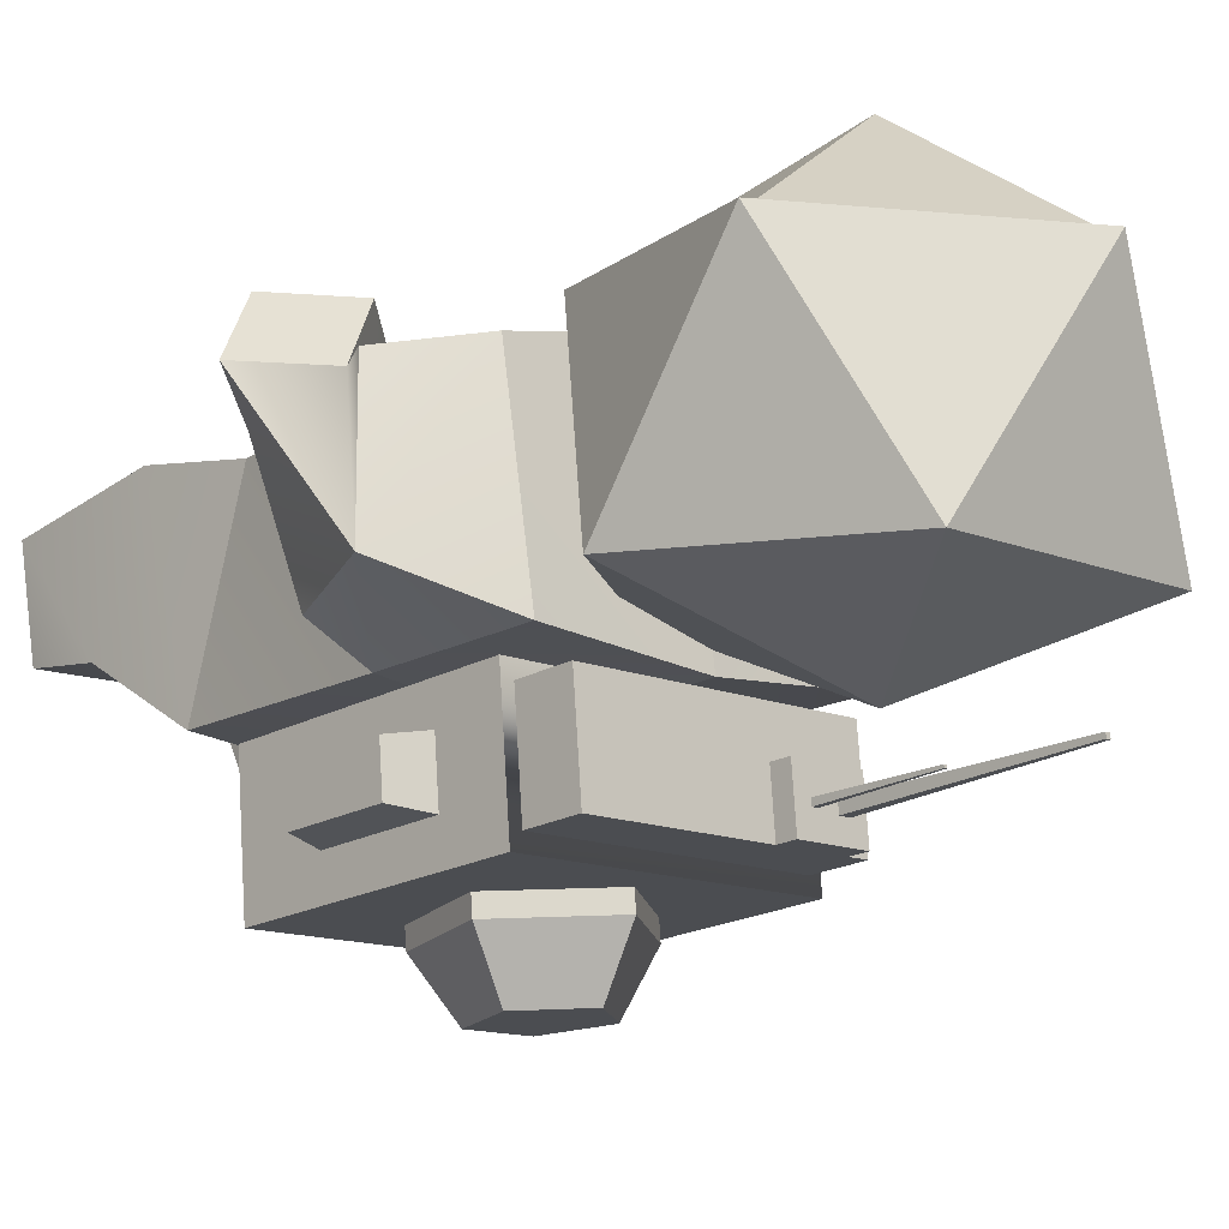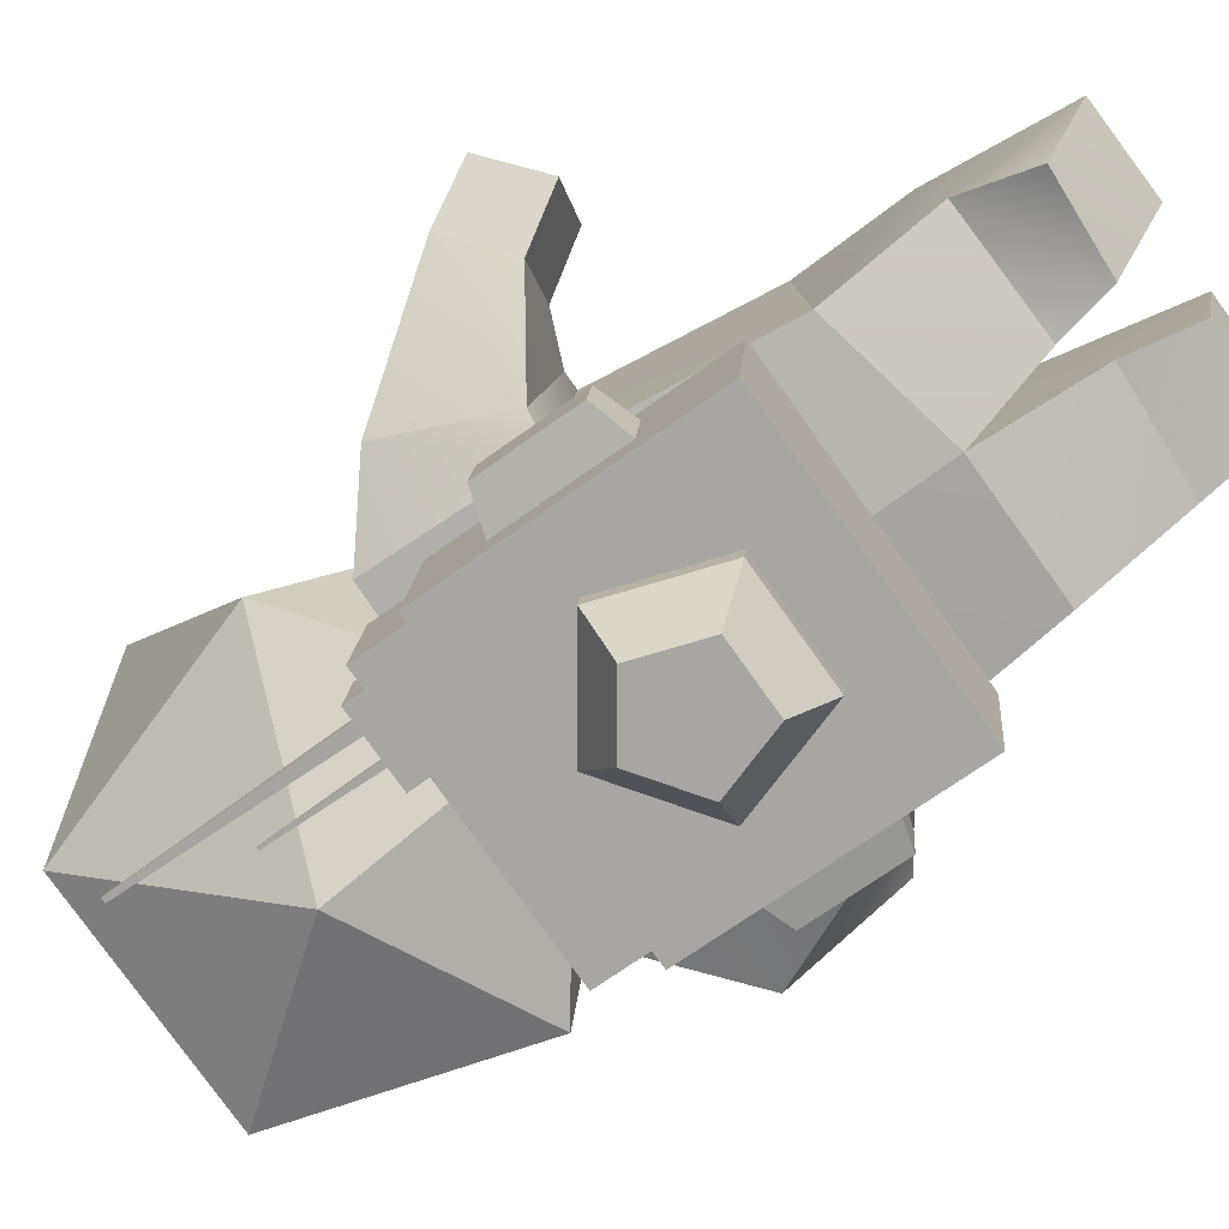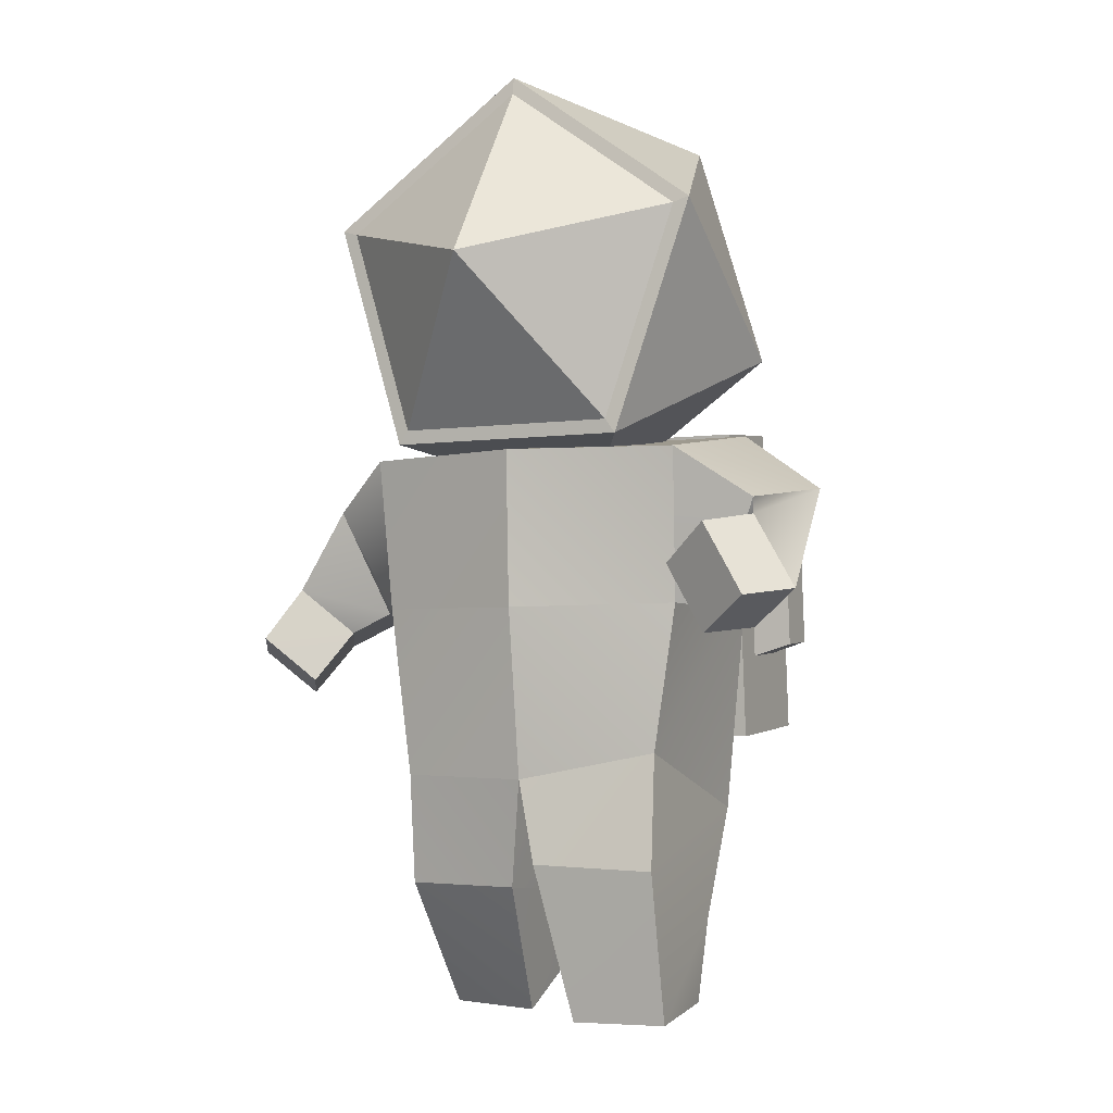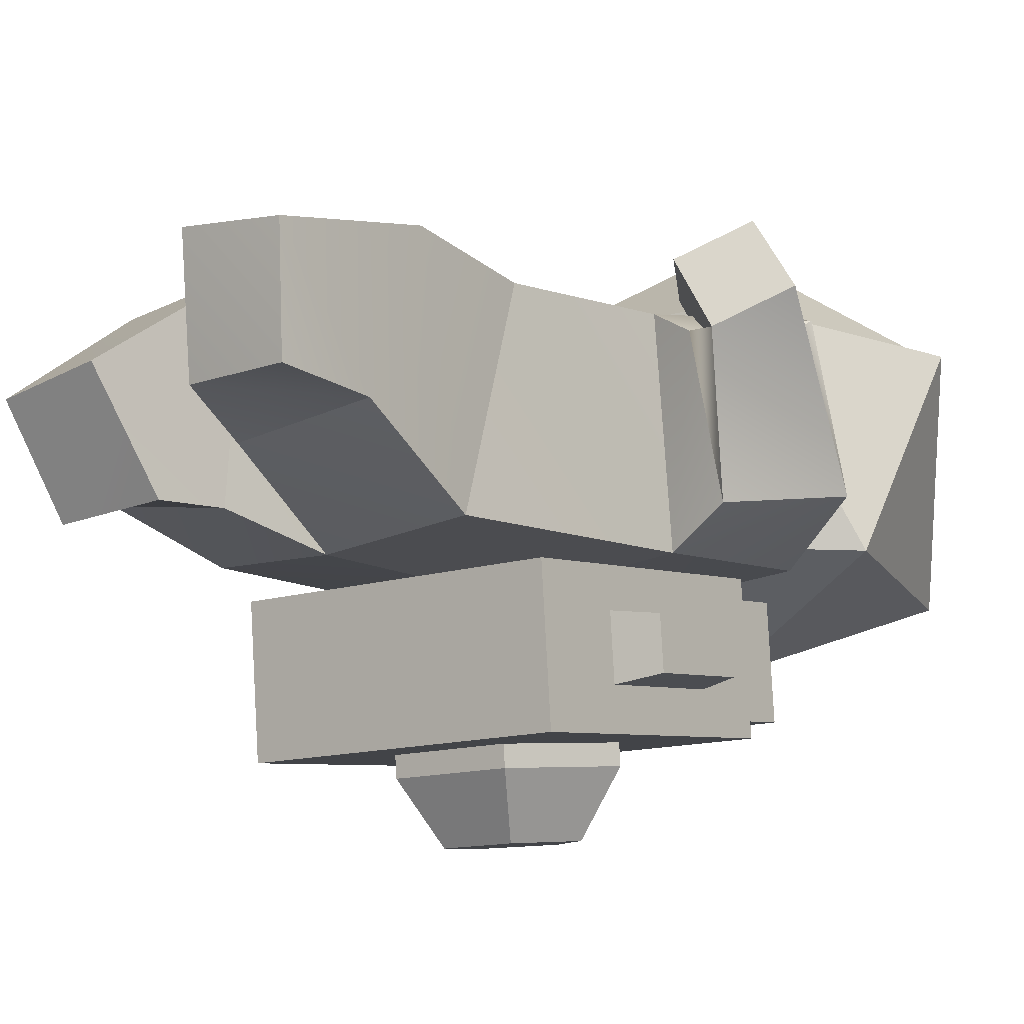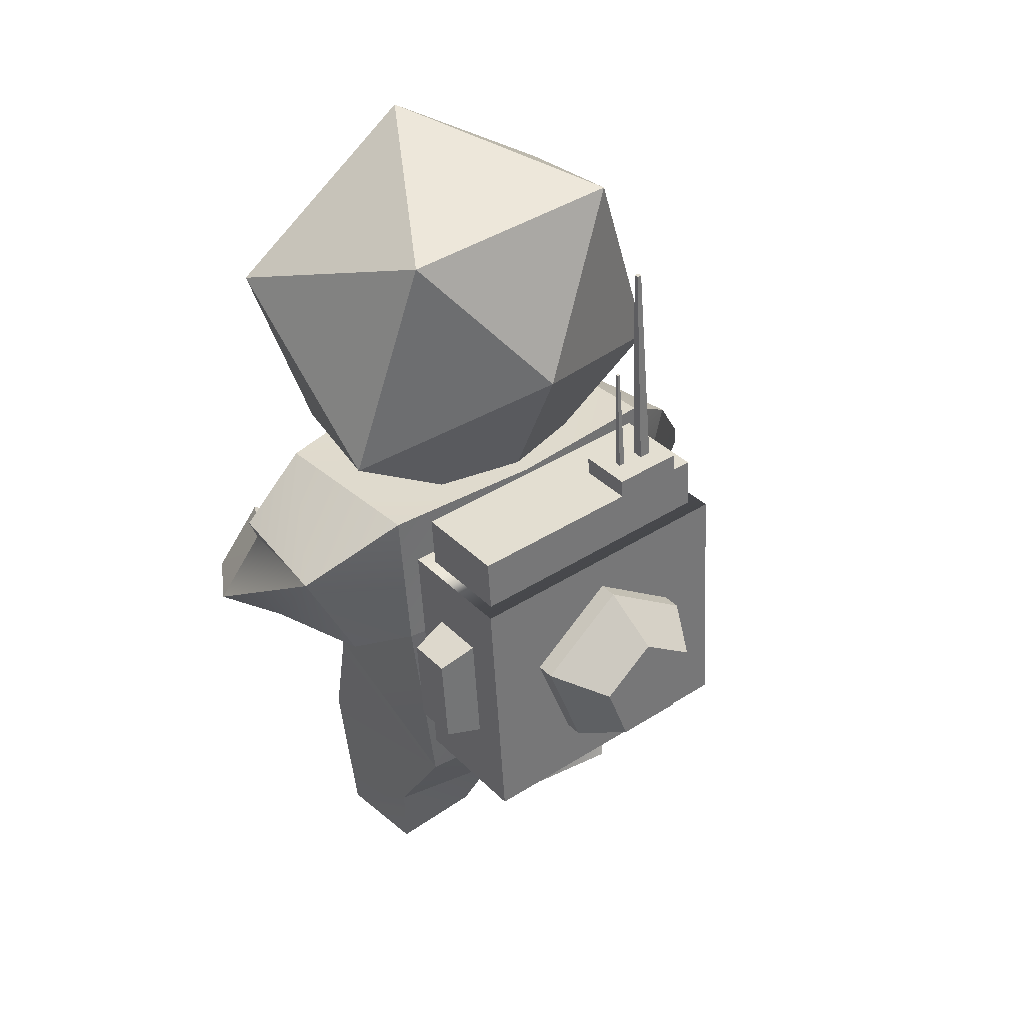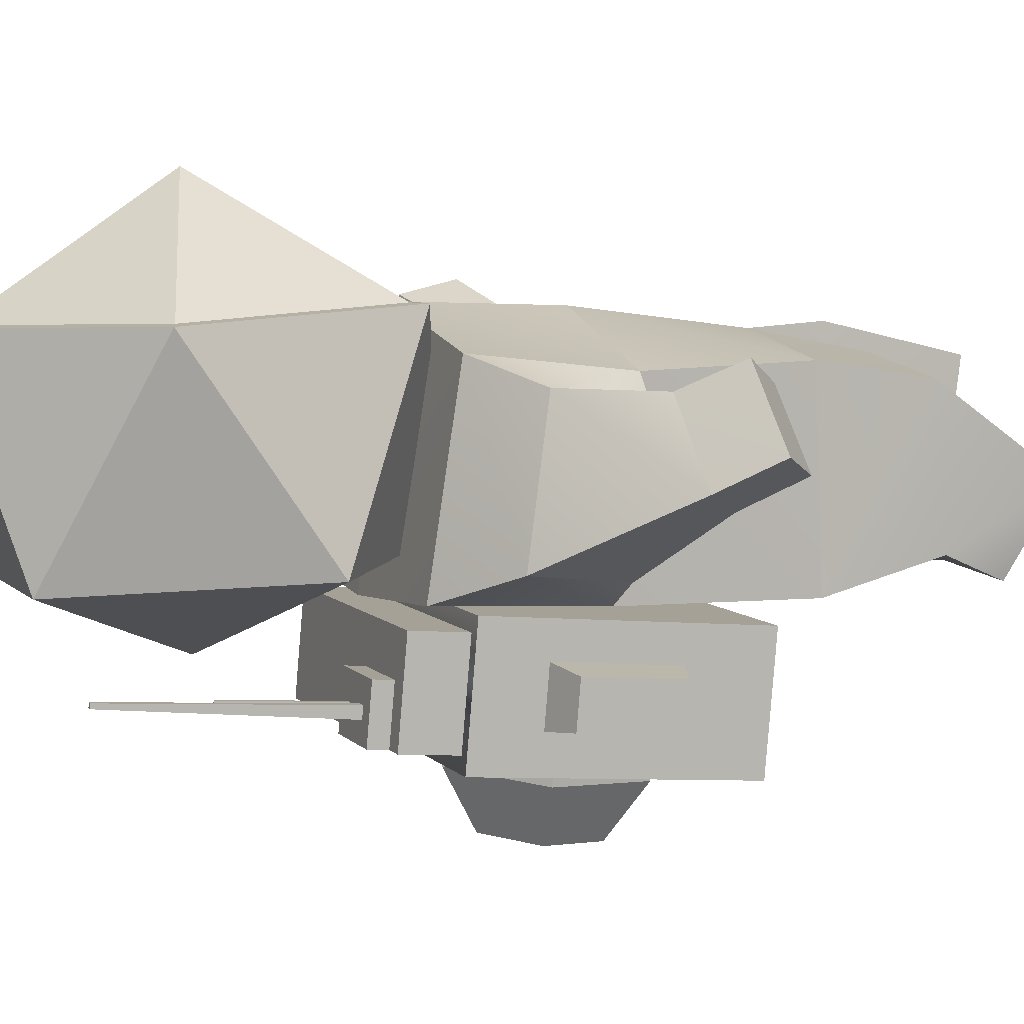
<metadata>
{"format":"obj","ext":"obj","renderer":"f3d","projection":"perspective","resolution":1024,"background":"white","views":[{"elev":-12.8,"azim":135.2,"up":"+Z"},{"elev":-77.7,"azim":-54.5,"up":"+Z"},{"elev":-4.1,"azim":26.1,"up":"+Y"},{"elev":-12.1,"azim":38.4,"up":"+Z"},{"elev":41.4,"azim":142.5,"up":"+Y"},{"elev":6.6,"azim":-111.5,"up":"+Z"}]}
</metadata>
<code>
o Player_Cube.003
v -0.000175 0.01261 -0.006911
v -0.000175 0.01242 -0.004821
v 0.002012 0.01102 -0.007049
v 0.002012 0.01084 -0.004959
v 0.001177 0.008462 -0.007273
v 0.001177 0.00828 -0.005183
v -0.001526 0.008462 -0.007273
v -0.001526 0.00828 -0.005183
v -0.002361 0.01102 -0.007049
v -0.002361 0.01084 -0.004959
v -0.000175 0.01184 -0.008378
v 0.001162 0.01087 -0.008462
v 0.000651 0.009304 -0.008599
v -0.001001 0.009304 -0.008599
v -0.001511 0.01087 -0.008462
v -0.001823 0.01437 -0.005157
v -0.001764 0.01793 -0.004905
v -0.001823 0.01439 -0.005339
v -0.001764 0.01793 -0.004971
v -0.00164 0.01437 -0.005157
v -0.001698 0.01793 -0.004905
v -0.00164 0.01439 -0.005339
v -0.001698 0.01793 -0.004971
v -0.002618 0.01445 -0.005084
v -0.002517 0.02058 -0.004649
v -0.002618 0.01448 -0.005398
v -0.002517 0.02059 -0.004763
v -0.002303 0.01445 -0.005084
v -0.002403 0.02058 -0.004649
v -0.002303 0.01448 -0.005398
v -0.002403 0.02059 -0.004763
v -0.003509 0.01277 -0.003606
v -0.003509 0.01453 -0.003452
v -0.003509 0.01298 -0.006038
v -0.003509 0.01474 -0.005884
v 0.003159 0.01277 -0.003606
v 0.003159 0.01453 -0.003452
v 0.003159 0.01298 -0.006038
v 0.003159 0.01474 -0.005884
v -0.003803 0.006667 -0.003763
v -0.003803 0.01317 -0.003195
v -0.003803 0.006945 -0.006941
v -0.003803 0.01345 -0.006373
v 0.003453 0.006667 -0.003763
v 0.003453 0.01317 -0.003195
v 0.003453 0.006945 -0.006941
v 0.003453 0.01345 -0.006373
v -0.003009 0.01277 -0.003606
v -0.003009 0.01474 -0.005884
v -0.003009 0.01453 -0.003452
v -0.003009 0.01298 -0.006038
v -0.00124 0.01277 -0.003606
v -0.00124 0.01453 -0.003452
v -0.001239 0.01298 -0.006038
v -0.001239 0.01474 -0.005884
v -0.003509 0.01462 -0.004499
v -0.003509 0.01286 -0.004653
v 0.003159 0.01462 -0.004499
v 0.003159 0.01286 -0.004653
v -0.00124 0.01462 -0.004499
v -0.003009 0.01462 -0.004499
v -0.003009 0.01521 -0.005843
v -0.001239 0.01521 -0.005843
v -0.00124 0.01509 -0.004458
v -0.003009 0.01509 -0.004458
v 0.002799 0.008563 -0.004373
v 0.002799 0.01186 -0.004085
v 0.002799 0.008701 -0.005954
v 0.002799 0.012 -0.005667
v 0.004387 0.009067 -0.004563
v 0.004387 0.01139 -0.004359
v 0.004387 0.009165 -0.00568
v 0.004387 0.01149 -0.005476
v -0.004736 0.009164 -0.00568
v -0.004736 0.01149 -0.005477
v -0.004736 0.009067 -0.004563
v -0.004736 0.01139 -0.00436
v -0.003148 0.008701 -0.005954
v -0.003148 0.012 -0.005667
v -0.003148 0.008562 -0.004373
v -0.003148 0.01186 -0.004085
v 0.005494 0.009288 0.000827
v 0.004404 0.01103 0.000585
v 0.004646 0.009766 0.000995
v 0.005051 0.01023 -0.002345
v 0.003131 0.006291 0.001413
v 0.003875 0.01363 0.001955
v 0.00315 0.004856 -0.003237
v 0.00383 0.01438 -0.002894
v 0.005767 0.01235 0.001569
v 0.006189 0.01284 -0.001938
v 0.003723 0.01044 -0.003124
v 0.003736 0.00989 0.00151
v 0.005683 0.01197 0.001333
v 0.006818 0.01015 0.001585
v 0.006026 0.009953 0.002966
v 0.004922 0.01172 0.002692
v 0.004753 0.009118 0.00224
v 0.003702 0.0108 0.001979
v 0.00322 0.003484 0.001811
v 0.003245 0.002117 -0.001627
v 0.000262 0.003598 0.002173
v 0.000293 0.001938 -0.00204
v 0.003228 -0.000218 0.001072
v 0.003073 7.3e-05 -0.001405
v 0.000931 -0.000222 0.001313
v 0.000765 0.000217 -0.001396
v -0.006732 0.009066 -0.001033
v -0.005685 0.009346 0.000733
v -0.004571 0.009819 0.000775
v -0.004821 0.01035 -0.002569
v -0.003487 0.005718 0.001588
v -0.004202 0.01363 0.00195
v -0.003502 0.005522 -0.003299
v -0.00418 0.01438 -0.002894
v -0.000175 0.01443 -0.003207
v -0.000177 0.004853 -0.003553
v -0.000175 0.01365 0.002778
v -0.000176 0.005639 0.002077
v -0.005654 0.01242 0.001352
v -0.00591 0.013 -0.002154
v -0.004073 0.01044 -0.003124
v -0.004085 0.00989 0.00151
v -0.000175 0.009817 0.00263
v -0.000175 0.01029 -0.003569
v -0.006906 0.01046 0.001315
v -0.007996 0.01017 -0.000523
v -0.00868 0.008903 0.000184
v -0.007596 0.0092 0.001963
v -0.007468 0.007839 -0.000307
v -0.006435 0.008121 0.001387
v -0.003589 0.003005 0.001158
v -0.00362 0.002701 -0.00253
v -0.000631 0.002986 0.001535
v -0.000668 0.002628 -0.002979
v -0.003497 -0.000171 -0.001062
v -0.003245 0.001089 -0.003205
v -0.001214 -0.000248 -0.000726
v -0.000945 0.001239 -0.003023
v -0.000205 0.01274 -0.002089
v 0.002752 0.01389 0.002826
v -0.003112 0.0139 0.002857
v -0.004945 0.0162 -0.00223
v -0.000184 0.01793 -0.004227
v 0.004543 0.01618 -0.002281
v -0.004917 0.01948 0.002597
v -0.003126 0.02177 -0.00251
v 0.002738 0.02176 -0.002542
v 0.00457 0.01947 0.002546
v -0.000169 0.02293 0.002404
v 0.002508 0.01423 0.002844
v -0.002868 0.01424 0.002873
v 0.004176 0.01935 0.002587
v -0.000162 0.01805 0.005499
v -0.004523 0.01936 0.002634
v -0.000169 0.02251 0.002457
v -0.003803 0.01345 -0.006373
v -0.003803 0.006945 -0.006941
v 0.003453 0.01345 -0.006373
v 0.003453 0.006945 -0.006941
f 152 151 154
f 151 153 154
f 152 154 155
f 154 153 156
f 155 154 156
f 35 57 56
f 39 54 55
f 37 59 58
f 33 48 50
f 49 56 61
f 43 40 41
f 46 158 160
f 45 46 47
f 41 44 45
f 42 44 40
f 47 41 45
f 35 51 34
f 37 52 36
f 39 60 58
f 49 65 62
f 55 51 49
f 53 48 52
f 60 50 53
f 58 53 37
f 61 33 50
f 58 38 39
f 56 32 33
f 63 65 64
f 60 65 61
f 55 64 60
f 49 63 55
f 87 91 89
f 125 88 117
f 92 86 88
f 91 82 85
f 86 102 100
f 84 82 83
f 87 116 118
f 91 94 95
f 124 86 93
f 93 90 87
f 118 93 87
f 92 84 93
f 92 91 85
f 116 92 125
f 84 94 90
f 88 100 101
f 88 103 117
f 103 119 117
f 121 113 115
f 125 114 122
f 114 123 122
f 111 127 121
f 112 134 119
f 110 108 111
f 113 116 115
f 127 120 121
f 112 124 123
f 120 123 113
f 123 118 113
f 110 122 123
f 122 121 115
f 116 122 115
f 126 110 120
f 114 132 112
f 135 114 117
f 117 134 135
f 140 141 142
f 141 140 145
f 140 142 143
f 140 143 144
f 140 144 145
f 141 145 149
f 150 155 156
f 143 142 146
f 144 143 147
f 145 144 148
f 141 152 142
f 150 153 149
f 143 146 147
f 144 147 148
f 145 148 149
f 146 152 155
f 149 151 141
f 147 146 150
f 148 147 150
f 149 148 150
f 159 158 157
f 43 159 157
f 42 157 158
f 47 160 159
f 35 34 57
f 39 38 54
f 37 36 59
f 33 32 48
f 49 35 56
f 43 42 40
f 46 42 158
f 45 44 46
f 41 40 44
f 42 46 44
f 47 43 41
f 35 49 51
f 37 53 52
f 39 55 60
f 49 61 65
f 55 54 51
f 53 50 48
f 60 61 50
f 58 60 53
f 61 56 33
f 58 59 38
f 56 57 32
f 63 62 65
f 60 64 65
f 55 63 64
f 49 62 63
f 87 90 91
f 125 92 88
f 92 93 86
f 91 95 82
f 86 119 102
f 84 85 82
f 87 89 116
f 91 90 94
f 124 119 86
f 93 84 90
f 118 124 93
f 92 85 84
f 92 89 91
f 116 89 92
f 84 83 94
f 88 86 100
f 88 101 103
f 103 102 119
f 121 120 113
f 125 117 114
f 114 112 123
f 111 108 127
f 112 132 134
f 110 109 108
f 113 118 116
f 127 126 120
f 112 119 124
f 120 110 123
f 123 124 118
f 110 111 122
f 122 111 121
f 116 125 122
f 126 109 110
f 114 133 132
f 135 133 114
f 117 119 134
f 150 146 155
f 141 151 152
f 150 156 153
f 146 142 152
f 149 153 151
f 159 160 158
f 43 47 159
f 42 43 157
f 47 46 160
f 1 4 3
f 3 6 5
f 5 8 7
f 8 9 7
f 10 1 9
f 5 14 13
f 7 15 14
f 5 12 3
f 9 11 15
f 1 12 11
f 12 14 15
f 19 16 17
f 19 22 18
f 21 22 23
f 17 20 21
f 23 17 21
f 25 26 24
f 31 26 27
f 31 28 30
f 25 28 29
f 29 27 25
f 69 72 68
f 71 72 73
f 67 70 71
f 68 70 66
f 73 67 71
f 76 75 74
f 74 79 78
f 74 80 76
f 79 77 81
f 76 81 77
f 82 96 98
f 97 98 96
f 94 96 95
f 83 97 94
f 83 98 99
f 100 106 104
f 106 105 104
f 101 107 103
f 101 104 105
f 103 106 102
f 108 128 127
f 130 129 128
f 128 126 127
f 129 109 126
f 109 130 108
f 132 138 134
f 138 137 139
f 139 133 135
f 133 136 132
f 138 135 134
f 1 2 4
f 3 4 6
f 5 6 8
f 8 10 9
f 10 2 1
f 5 7 14
f 7 9 15
f 5 13 12
f 9 1 11
f 1 3 12
f 15 11 12
f 12 13 14
f 19 18 16
f 19 23 22
f 21 20 22
f 17 16 20
f 23 19 17
f 25 27 26
f 31 30 26
f 31 29 28
f 25 24 28
f 29 31 27
f 69 73 72
f 71 70 72
f 67 66 70
f 68 72 70
f 73 69 67
f 76 77 75
f 74 75 79
f 74 78 80
f 79 75 77
f 76 80 81
f 82 95 96
f 97 99 98
f 94 97 96
f 83 99 97
f 83 82 98
f 100 102 106
f 106 107 105
f 101 105 107
f 101 100 104
f 103 107 106
f 108 130 128
f 130 131 129
f 128 129 126
f 129 131 109
f 109 131 130
f 132 136 138
f 138 136 137
f 139 137 133
f 133 137 136
f 138 139 135

</code>
